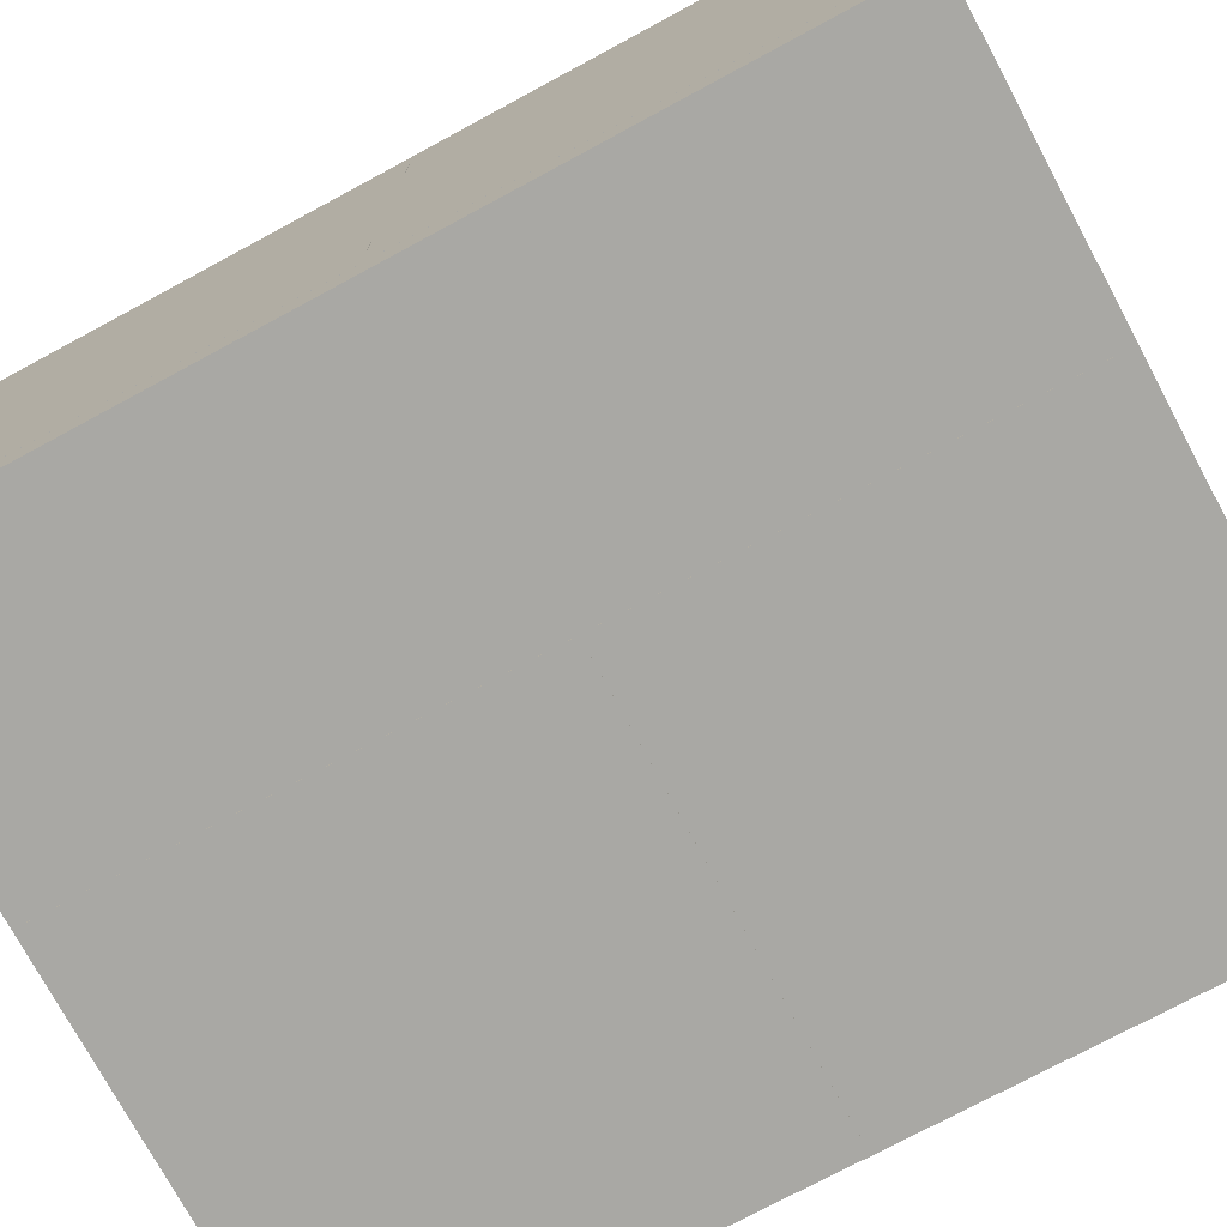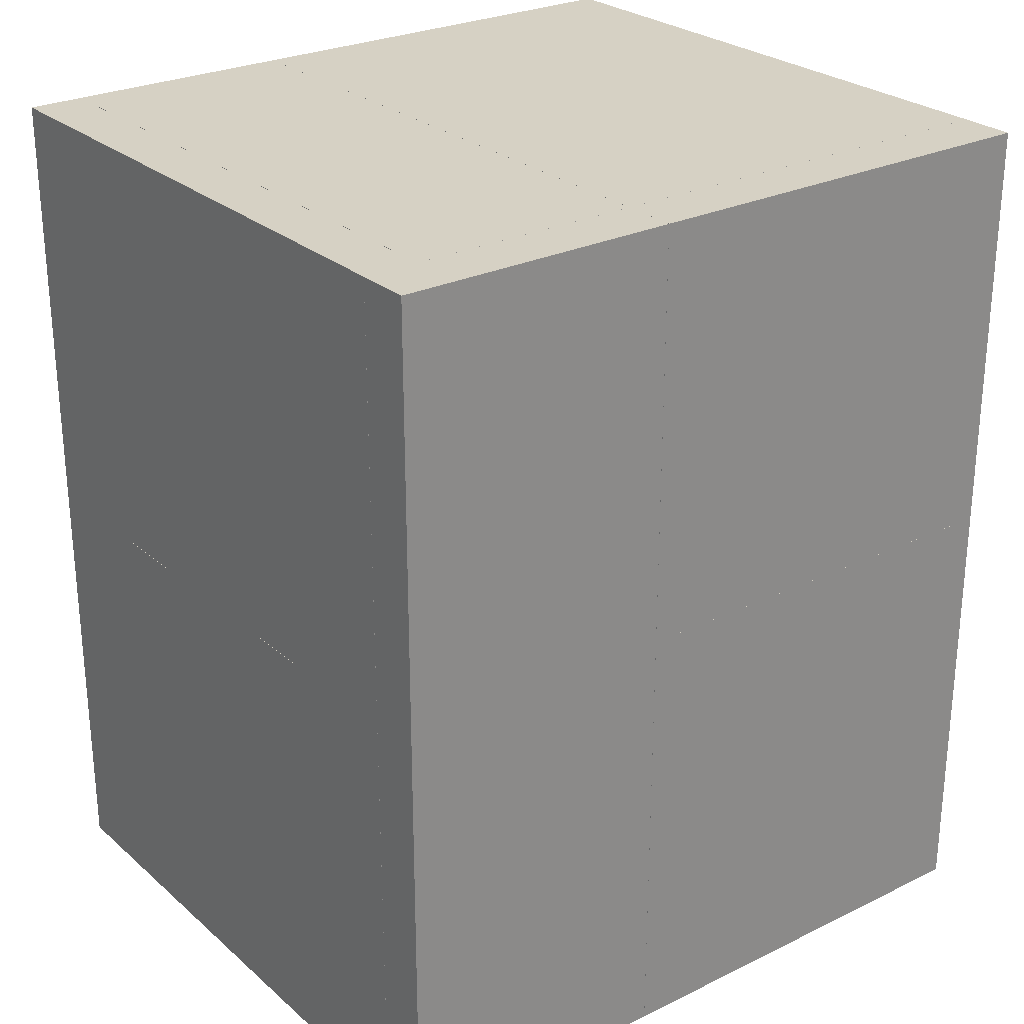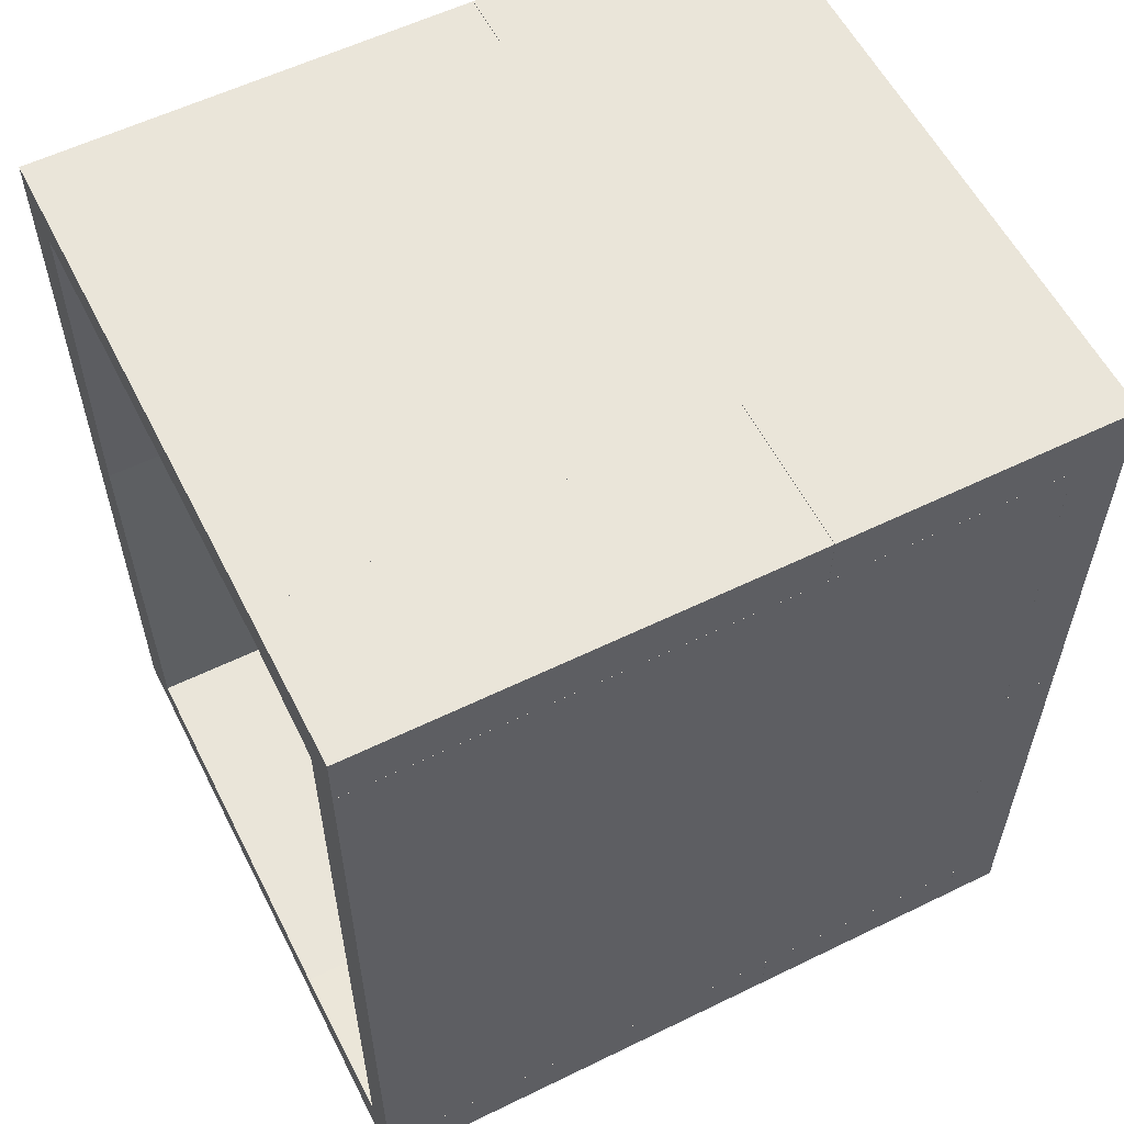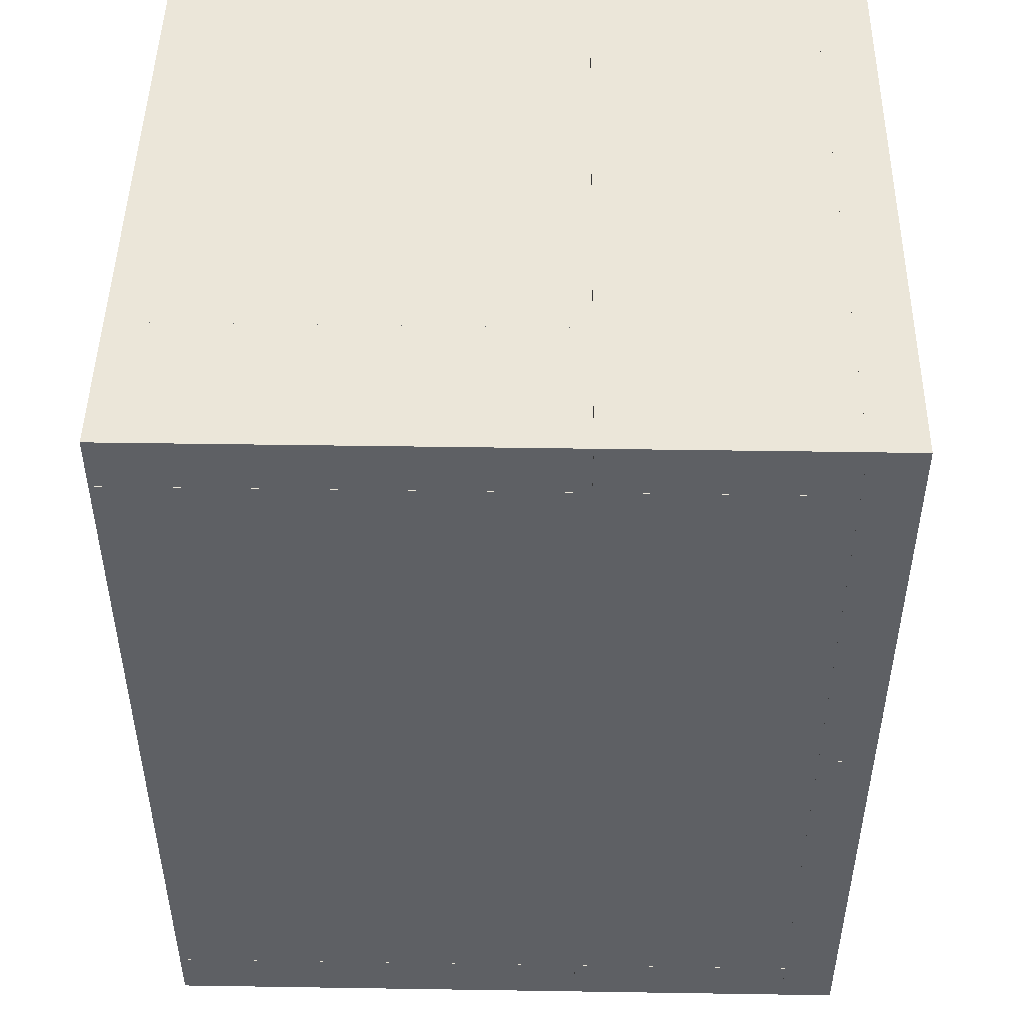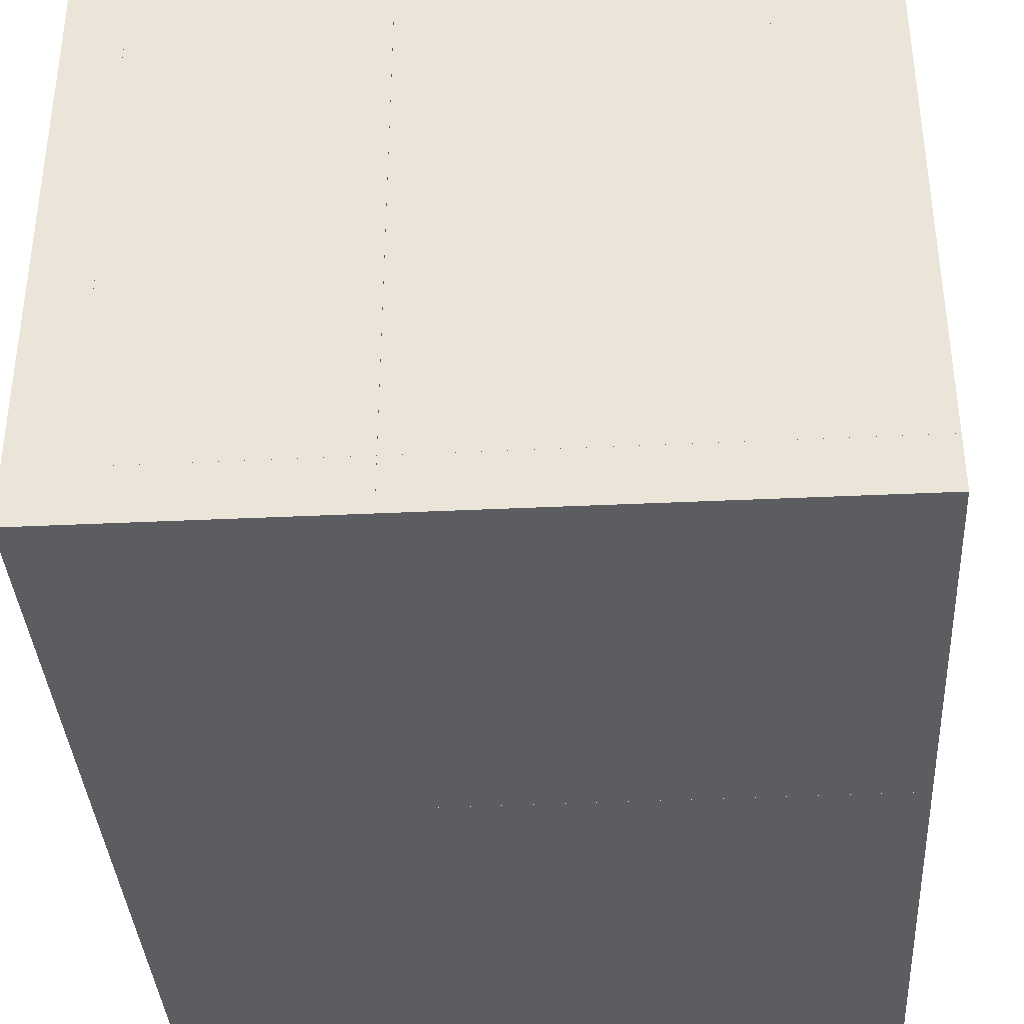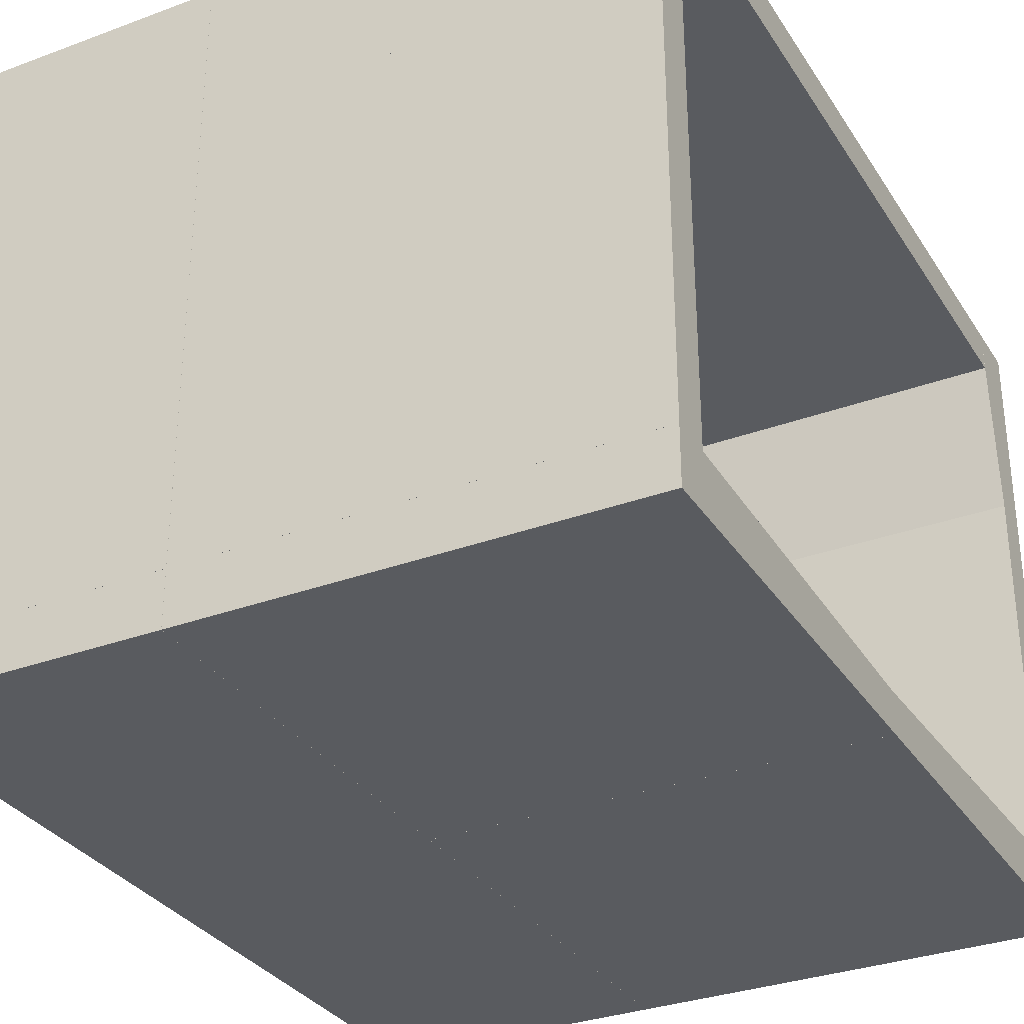
<metadata>
{"format":"obj","ext":"obj","renderer":"f3d","projection":"perspective","resolution":1024,"background":"white","views":[{"elev":-75.0,"azim":-61.7,"up":"+Y"},{"elev":26.6,"azim":-37.2,"up":"+Z"},{"elev":57.8,"azim":153.2,"up":"+Z"},{"elev":47.4,"azim":-179.0,"up":"+Z"},{"elev":-37.1,"azim":3.5,"up":"+Y"},{"elev":-32.1,"azim":27.5,"up":"+Y"}]}
</metadata>
<code>
o Shape_IndexedFaceSet.010_Shape_IndexedFaceSet.040
v 0.2783 0.2232 0.2978
v -0.06195 0.1382 0.3084
v -0.06195 0.2232 0.2978
v 0.2783 0.2551 0.2978
v 0.2783 0.2551 0.3403
v 0.2783 0.1382 0.3084
v -0.06195 0.2551 0.2978
v -0.06195 0.1382 0.3403
v -0.06195 0.2551 0.3403
v 0.2783 0.1382 0.3403
v -0.2428 0.2552 0.2977
v 0.2783 0.2552 -0.2977
v -0.2428 0.2552 -0.2977
v 0.2783 0.2552 0.2977
v 0.2783 0.2233 0.2977
v -0.2428 0.2233 -0.2977
v -0.2428 0.2233 0.2977
v 0.2783 0.2233 -0.2977
v -0.2428 0.2552 0.2978
v -0.06202 0.2232 0.2978
v -0.2428 0.2232 0.2978
v -0.2428 -0.2128 0.3084
v -0.06202 -0.2128 0.3084
v -0.2428 -0.2128 0.3403
v -0.06202 0.2552 0.3403
v -0.06202 0.2552 0.2978
v -0.2428 0.2552 0.3403
v -0.06202 -0.2128 0.3403
v 0.2783 -0.2128 0.3084
v -0.06195 0.1382 0.3084
v 0.2783 0.1382 0.3084
v -0.06195 -0.2128 0.3084
v -0.06195 -0.2128 0.3403
v 0.2783 0.1382 0.3403
v 0.2783 -0.2128 0.3403
v -0.06195 0.1382 0.3403
v 0.2783 -0.2128 -0.3084
v -0.06195 -0.2128 -0.3403
v -0.06195 -0.2128 -0.3084
v 0.2783 -0.2553 0.01064
v 0.2783 -0.2234 0.01064
v -0.06195 -0.2234 0.01064
v 0.2783 -0.2553 -0.3403
v -0.06195 -0.2553 -0.3403
v 0.2783 -0.2128 -0.3403
v -0.06195 -0.2553 0.01064
v -0.06201 -0.2128 -0.3403
v -0.06201 -0.2553 0.3403
v -0.06201 -0.2553 -0.3403
v -0.06201 -0.2128 0.3403
v -0.2853 -0.2128 0.3403
v -0.2853 -0.2553 -0.3403
v -0.2853 -0.2553 0.3403
v -0.2853 -0.2128 -0.3403
v -0.06195 -0.2128 0.3403
v 0.2783 -0.2128 0.3084
v -0.06195 -0.2128 0.3084
v -0.06195 -0.2234 0.01067
v -0.06195 -0.2553 0.01067
v 0.2783 -0.2128 0.3403
v -0.06195 -0.2553 0.3403
v 0.2783 -0.2553 0.01067
v 0.2783 -0.2553 0.3403
v 0.2783 -0.2234 0.01067
v -0.2428 0.2552 3.3e-05
v -0.2428 -0.2128 0.3084
v -0.2428 0.2232 3.3e-05
v -0.2428 0.2552 0.3403
v -0.2853 0.2552 0.3403
v -0.2428 -0.2128 0.3403
v -0.2534 -0.2128 3.3e-05
v -0.2853 -0.2128 3.3e-05
v -0.2853 -0.2128 0.3403
v -0.2853 0.2552 3.3e-05
v -0.2534 -0.2128 -3.3e-05
v -0.2428 -0.2128 -0.3084
v -0.2428 0.2232 -3.3e-05
v -0.2853 0.2552 -3.3e-05
v -0.2428 0.2552 -3.3e-05
v -0.2428 0.2552 -0.3403
v -0.2428 -0.2128 -0.3403
v -0.2853 -0.2128 -0.3403
v -0.2853 0.2552 -0.3403
v -0.2853 -0.2128 -3.3e-05
v -0.06195 0.09563 -0.3084
v 0.2783 0.2232 -0.2978
v -0.06195 0.2232 -0.2978
v 0.2783 0.2551 -0.2978
v 0.2783 0.2551 -0.3403
v -0.06195 0.2551 -0.2978
v 0.2783 0.09563 -0.3403
v -0.06195 0.2551 -0.3403
v 0.2783 0.09563 -0.3084
v -0.06195 0.09563 -0.3403
v 0.2783 -0.2128 -0.3084
v -0.06195 0.09563 -0.3084
v -0.06195 -0.2128 -0.3084
v 0.2783 0.09563 -0.3084
v 0.2783 0.09563 -0.3403
v -0.06195 -0.2128 -0.3403
v 0.2783 -0.2128 -0.3403
v -0.06195 0.09563 -0.3403
v -0.2428 -0.2128 -0.3084
v -0.06202 0.2232 -0.2978
v -0.2428 0.2232 -0.2978
v -0.2428 -0.2128 -0.3403
v -0.06202 -0.2128 -0.3403
v -0.2428 0.2552 -0.3403
v -0.06202 0.2552 -0.2978
v -0.2428 0.2552 -0.2978
v -0.06202 0.2552 -0.3403
v -0.06202 -0.2128 -0.3084
f 19 20 21
f 22 23 24
f 19 22 24
f 25 23 26
f 19 25 26
f 25 19 27
f 24 25 27
f 19 24 27
f 23 25 28
f 25 24 28
f 24 23 28
f 23 22 20
f 26 23 20
f 19 26 20
f 22 19 21
f 20 22 21
f 1 2 3
f 4 5 6
f 5 4 7
f 2 6 8
f 7 2 8
f 5 7 9
f 8 5 9
f 7 8 9
f 6 5 10
f 5 8 10
f 8 6 10
f 4 6 1
f 6 2 1
f 7 4 1
f 7 1 3
f 2 7 3
f 11 12 13
f 14 15 12
f 15 14 11
f 14 12 11
f 16 15 17
f 11 16 17
f 15 11 17
f 15 16 18
f 12 15 18
f 16 12 18
f 12 16 13
f 16 11 13
f 29 30 31
f 32 33 30
f 33 32 29
f 32 30 29
f 34 33 35
f 29 34 35
f 33 29 35
f 33 34 36
f 30 33 36
f 34 30 36
f 30 34 31
f 34 29 31
f 37 38 39
f 40 41 42
f 41 40 43
f 43 40 44
f 42 38 44
f 38 43 44
f 43 38 45
f 41 43 45
f 40 42 46
f 44 40 46
f 42 44 46
f 42 41 37
f 41 45 37
f 45 38 37
f 38 42 39
f 42 37 39
f 47 48 49
f 50 51 48
f 51 50 47
f 50 48 47
f 51 52 53
f 48 51 53
f 52 48 53
f 52 51 54
f 47 52 54
f 51 47 54
f 48 52 49
f 52 47 49
f 55 56 57
f 58 59 55
f 60 55 61
f 55 59 61
f 61 59 62
f 59 58 62
f 60 61 63
f 61 62 63
f 62 60 63
f 60 62 64
f 62 58 64
f 55 60 56
f 60 64 56
f 64 58 56
f 58 55 57
f 56 58 57
f 65 66 67
f 68 65 69
f 65 68 70
f 68 69 70
f 65 71 72
f 71 70 72
f 72 70 73
f 70 69 73
f 69 72 73
f 69 65 74
f 65 72 74
f 72 69 74
f 70 71 66
f 65 70 66
f 71 65 67
f 66 71 67
f 75 76 77
f 78 79 80
f 79 78 75
f 80 79 81
f 82 80 81
f 75 82 81
f 82 78 83
f 78 80 83
f 80 82 83
f 78 82 84
f 82 75 84
f 75 78 84
f 81 79 76
f 75 81 76
f 79 75 77
f 76 79 77
f 85 86 87
f 88 89 90
f 89 88 91
f 90 89 92
f 85 90 92
f 89 91 92
f 85 91 93
f 91 88 93
f 91 85 94
f 85 92 94
f 92 91 94
f 88 90 86
f 93 88 86
f 85 93 86
f 90 85 87
f 86 90 87
f 95 96 97
f 98 99 96
f 99 98 95
f 98 96 95
f 100 99 101
f 95 100 101
f 99 95 101
f 99 100 102
f 96 99 102
f 100 96 102
f 96 100 97
f 100 95 97
f 103 104 105
f 103 106 107
f 106 103 108
f 107 106 108
f 109 108 110
f 108 103 110
f 109 107 111
f 108 109 111
f 107 108 111
f 103 107 112
f 107 109 112
f 109 110 104
f 112 109 104
f 103 112 104
f 110 103 105
f 104 110 105

</code>
